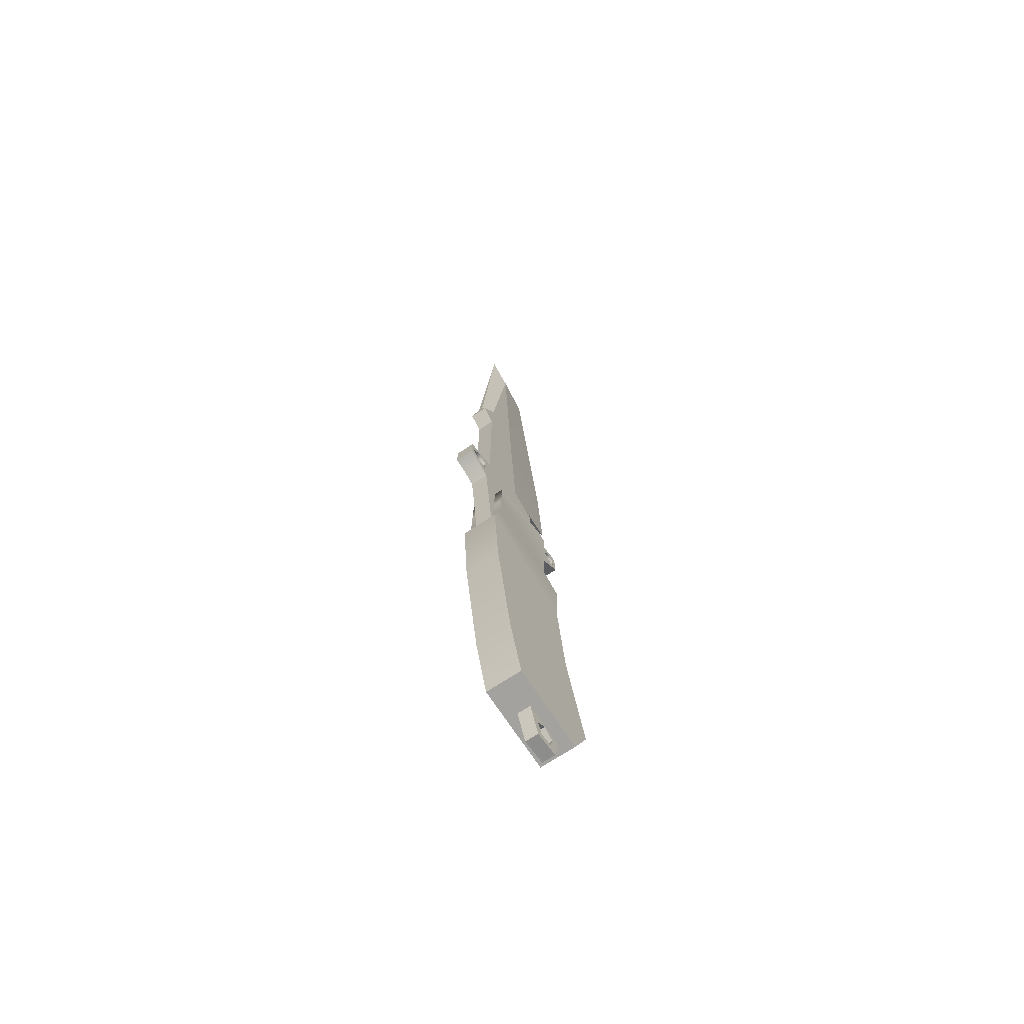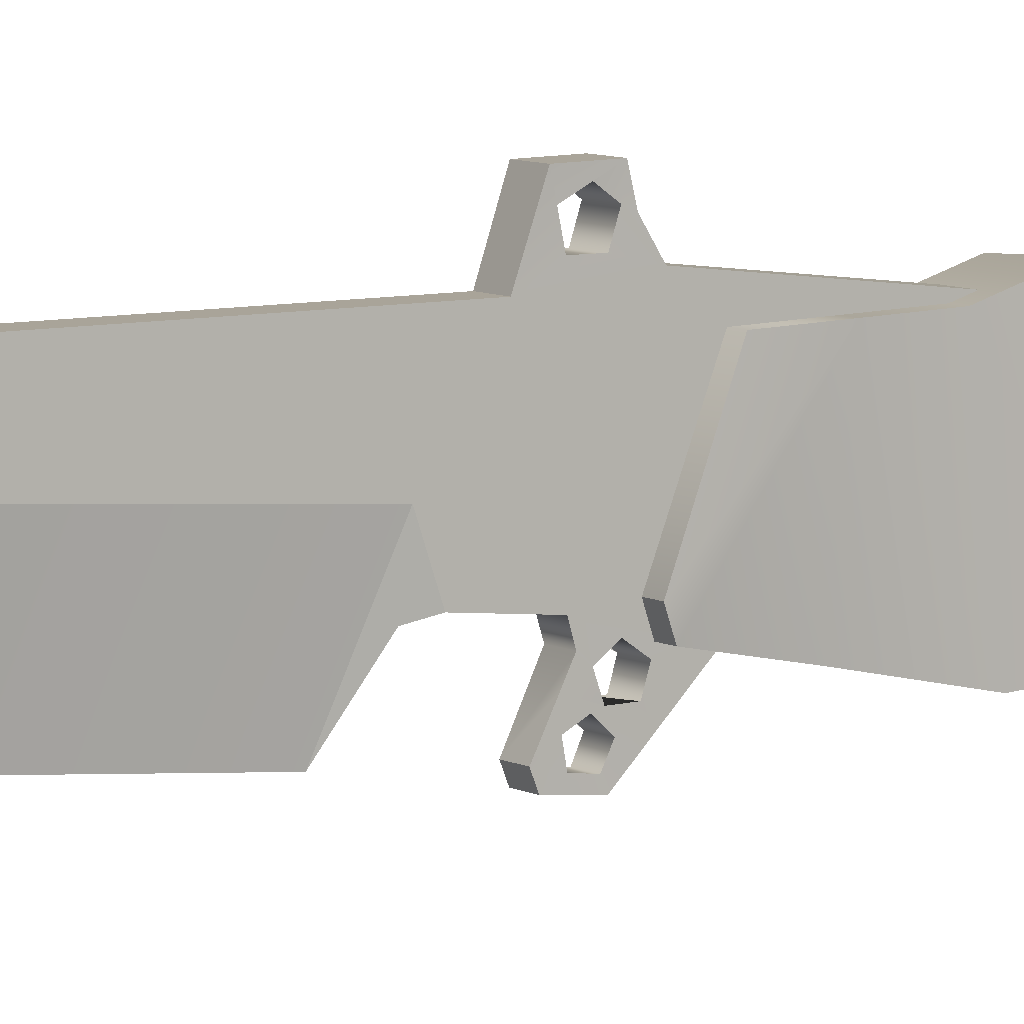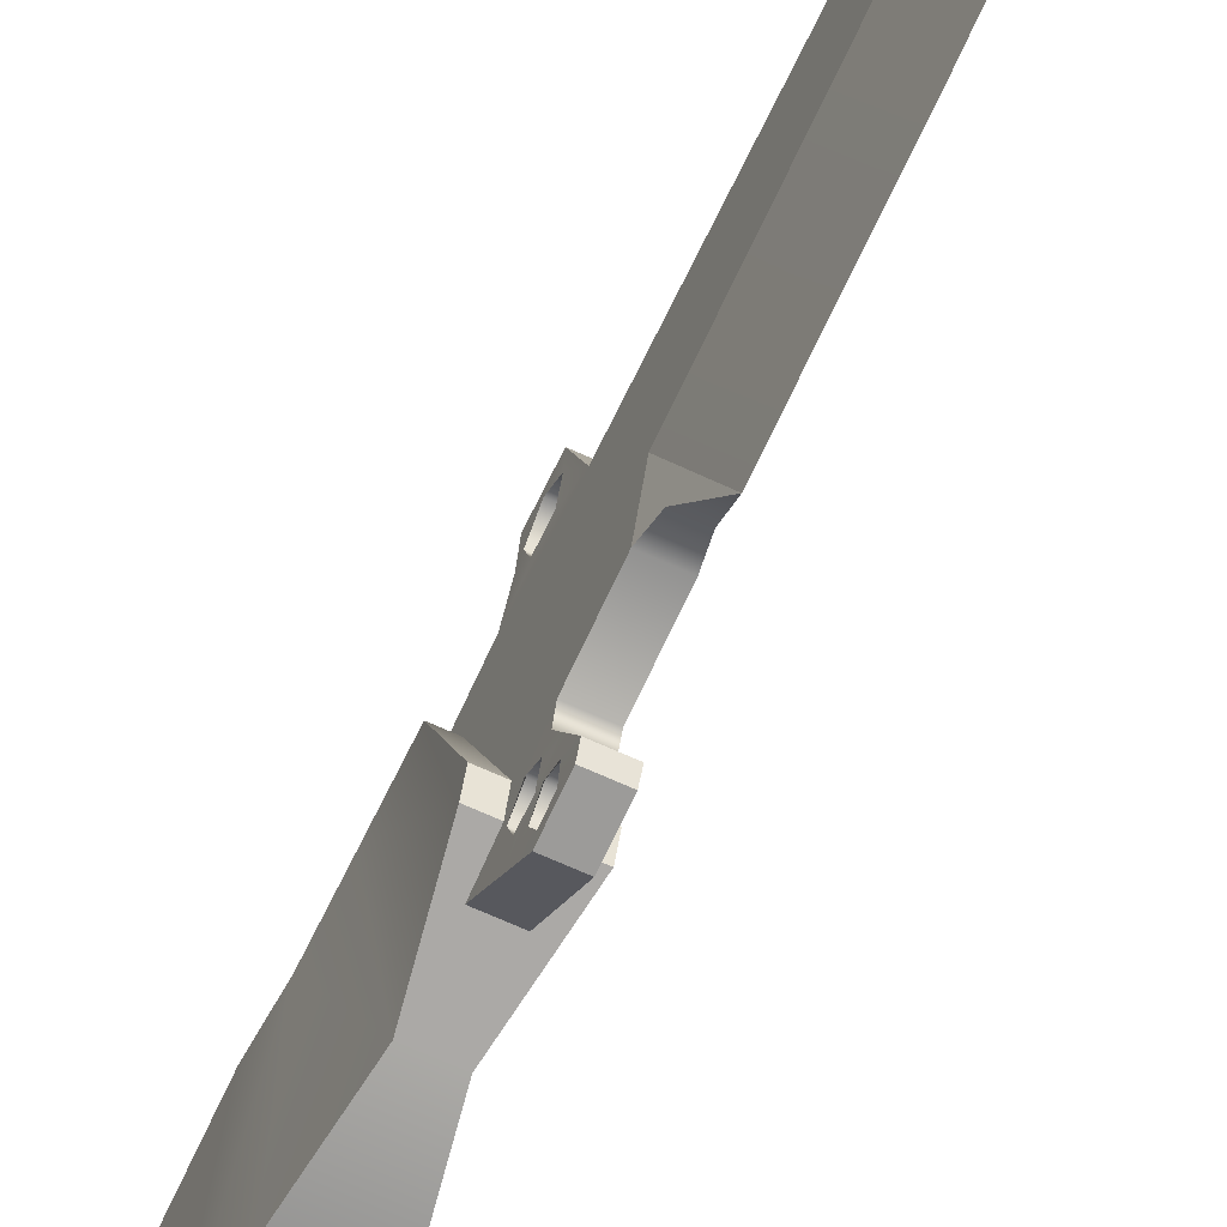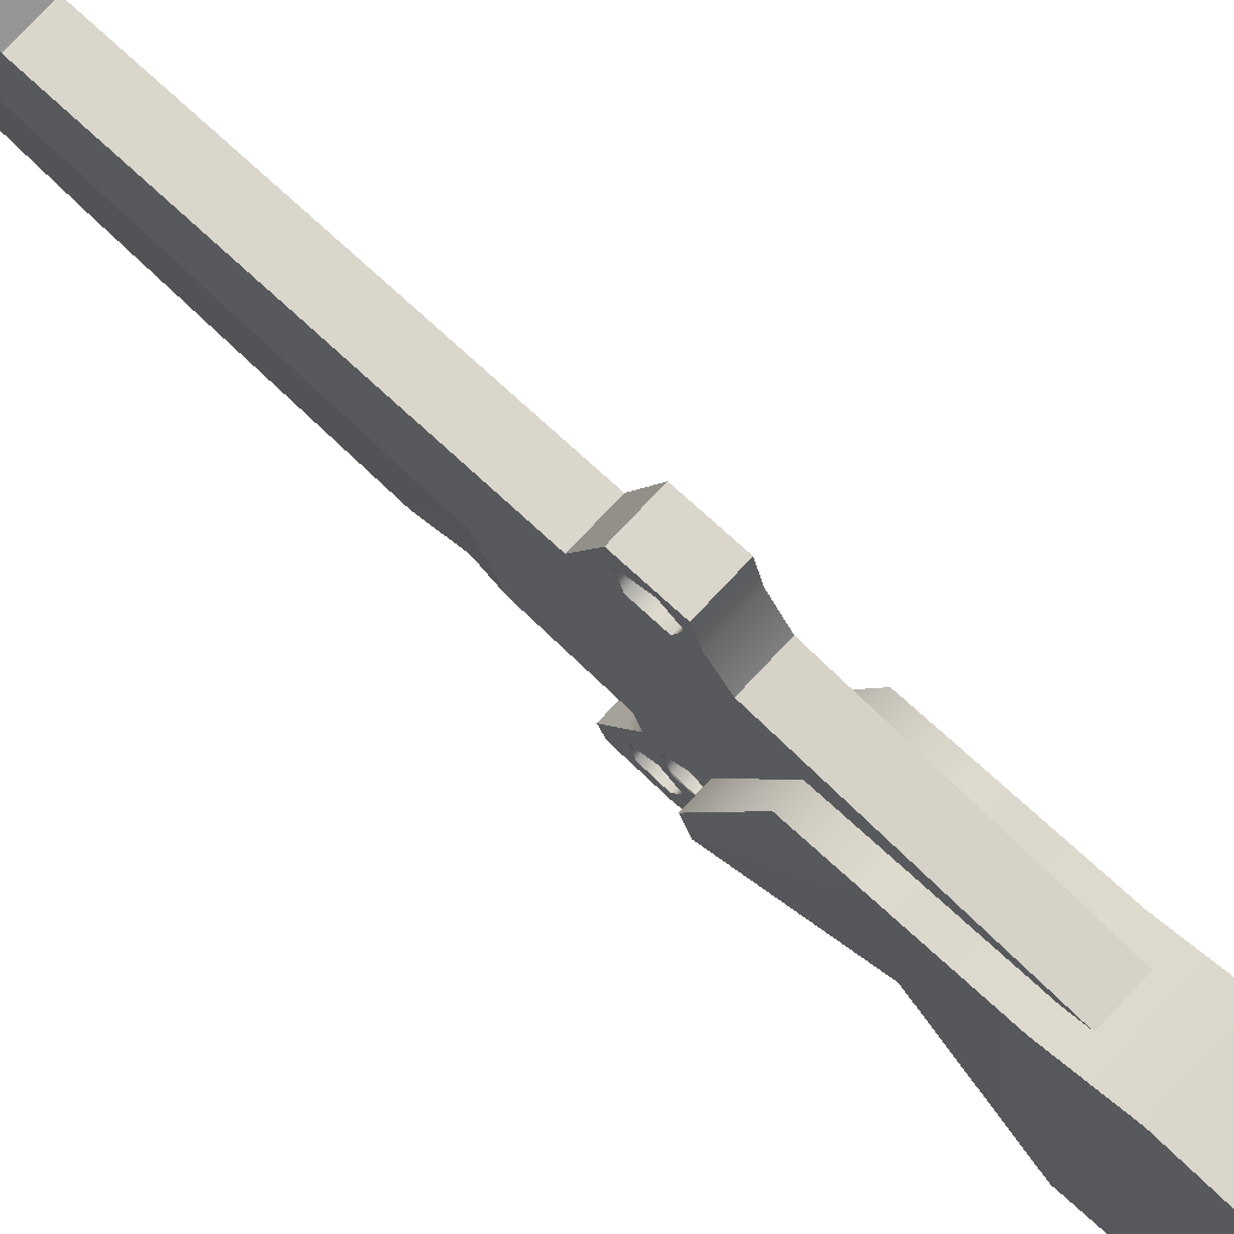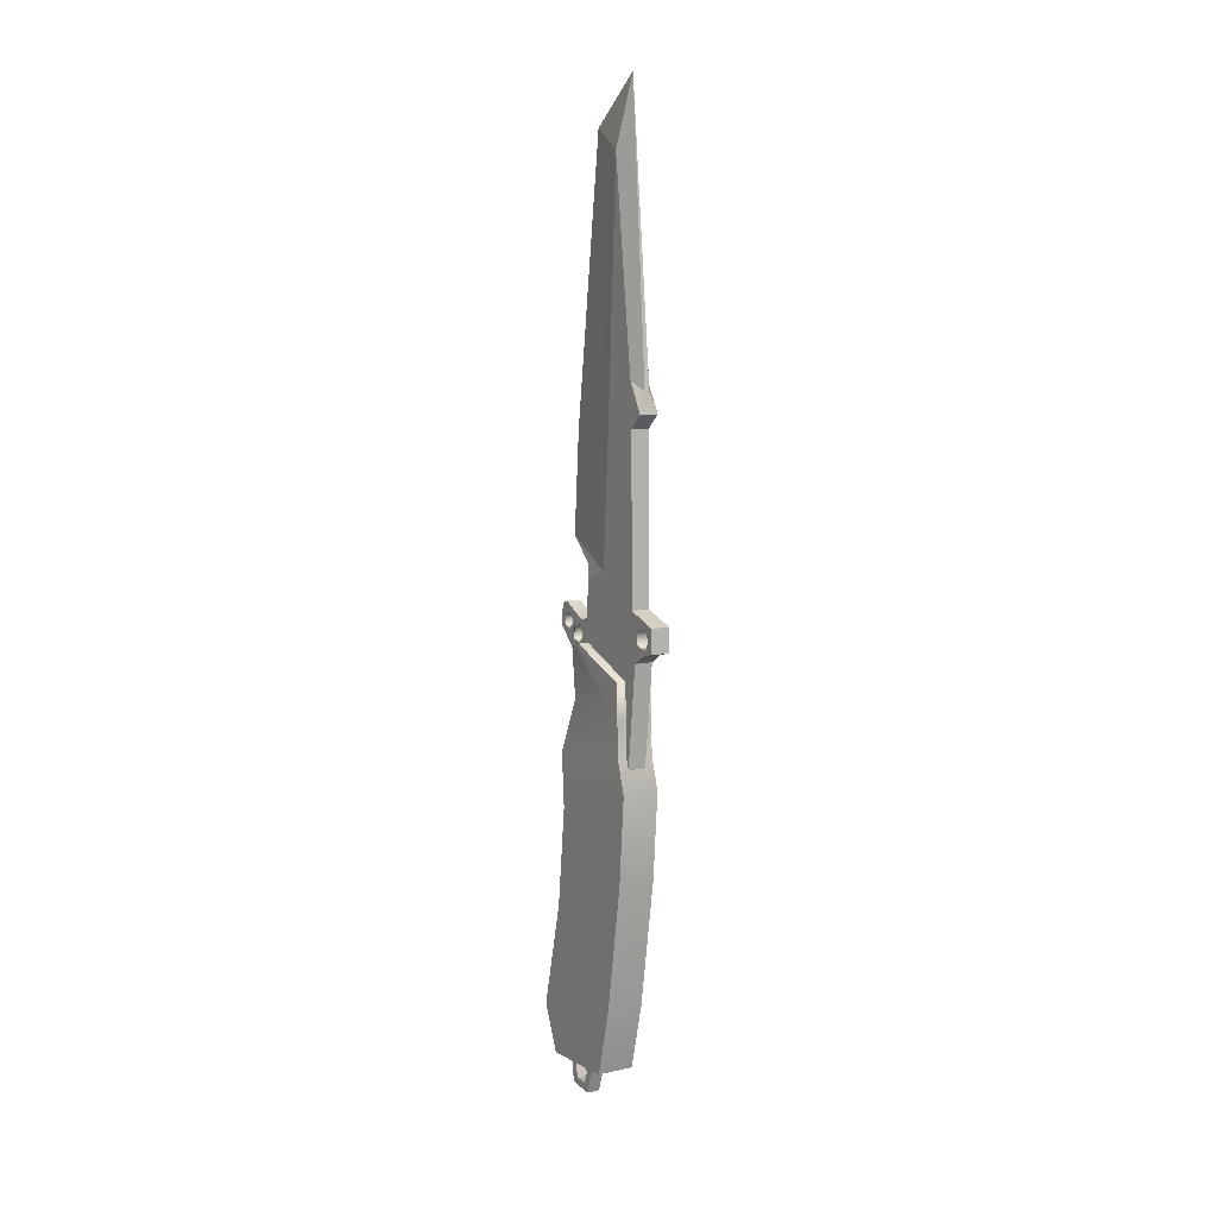
<metadata>
{"format":"obj","ext":"obj","renderer":"f3d","projection":"perspective","resolution":1024,"background":"white","views":[{"elev":-69.6,"azim":-146.1,"up":"+Z"},{"elev":7.1,"azim":57.4,"up":"+Y"},{"elev":-65.0,"azim":-25.0,"up":"+Y"},{"elev":74.2,"azim":132.8,"up":"+Y"},{"elev":8.8,"azim":149.5,"up":"+Z"}]}
</metadata>
<code>
v -0.02511 -0.5433 13.73
v -0.02459 1.342 15.14
v -0.02944 -1.968 1.987
v -0.0283 -1.728 5.097
v 0.2596 2.229 5.765
v 0.2529 1.754 5.345
v 0.2536 1.791 0.2157
v 0.153 -0.8246 1.223
v 0.2562 1.97 -1.289
v 0.2506 1.576 -4.767
v 0.2131 -1.055 -3.025
v 0.2686 2.849 -0.1486
v 0.2689 2.866 -0.8963
v 0.2115 -1.167 -1.913
v 0.1943 -2.37 -0.7656
v 0.1986 -2.067 -0.001151
v 0.1951 -2.31 -0.09562
v 0.216 -0.8448 -0.3551
v 0.2117 -1.148 -0.4464
v -0.2125 -0.8246 1.223
v -0.3094 1.754 5.345
v -0.3292 2.849 -0.1484
v -0.3176 1.97 -1.289
v -0.33 2.866 -0.8961
v -0.3158 2.229 5.766
v -0.3139 1.791 0.2159
v -0.2767 -0.8448 -0.3549
v -0.2733 -1.167 -1.913
v -0.2725 -1.148 -0.4462
v -0.259 -2.067 -0.000983
v -0.2557 -2.31 -0.09545
v -0.2553 -2.37 -0.7654
v -0.3146 1.576 -4.767
v -0.2758 -1.055 -3.025
v -0.6039 1.432 -1.896
v -0.6079 -2.866 -12.76
v -0.6084 -2.247 -14.16
v -0.6076 0.9407 -11.91
v -0.6084 0.4082 -13.98
v -0.6049 -1.785 -4.546
v -0.6047 1.513 -4.141
v -0.6067 -2.017 -9.363
v -0.6061 1.602 -7.868
v -0.6055 -1.669 -6.226
v -0.6051 1.826 -5.136
v 0.5385 0.9407 -11.91
v 0.5382 -2.866 -12.77
v 0.5377 -2.247 -14.16
v 0.5377 0.4082 -13.98
v 0.5412 -1.785 -4.547
v 0.5413 1.513 -4.141
v 0.5422 1.432 -1.896
v 0.5406 -1.669 -6.227
v 0.541 1.826 -5.136
v 0.5394 -2.017 -9.363
v 0.54 1.602 -7.868
v 0.1728 -1.93 -14
v 0.1724 -1.758 -15
v 0.1728 -0.5021 -13.81
v 0.1723 -0.9323 -15.1
v -0.2434 -0.5021 -13.81
v -0.2438 -0.9323 -15.1
v -0.2434 -1.93 -14
v -0.2438 -1.758 -15
v 0.04765 2.121 6.405
v 0.2518 1.682 6.708
v -0.1033 2.121 6.405
v -0.3073 1.682 6.708
v -0.2908 0.868 13.03
v 0.24 0.868 13.03
v 0.2346 0.4704 5.743
v 0.2313 0.1689 1.136
v 0.2166 -0.7359 0.8177
v -0.2908 0.4704 5.743
v -0.2908 0.1689 1.136
v -0.2764 -0.7359 0.8179
v -0.6036 -0.7488 -1.082
v -0.6037 -1.129 -1.21
v 0.5425 -0.7488 -1.083
v 0.5424 -1.129 -1.211
v 0.2014 -1.872 -1.241
v 0.207 -1.479 -0.286
v -0.2676 -1.479 -0.2858
v -0.2628 -1.872 -1.241
v 0.206 -1.615 -1.08
v 0.2059 -1.624 -0.726
v 0.2109 -1.275 -1.181
v 0.2137 -1.074 -0.8889
v 0.2106 -1.29 -0.6077
v -0.2693 -1.625 -0.7093
v -0.2663 -1.616 -1.063
v -0.274 -1.291 -0.5911
v -0.2739 -1.075 -0.8722
v -0.2691 -1.276 -1.164
v 0.2004 -1.896 -0.8292
v 0.1943 -2.189 -0.6927
v 0.2051 -1.676 -0.5927
v 0.2018 -1.832 -0.31
v 0.1952 -2.15 -0.3718
v -0.257 -2.152 -0.3747
v -0.2547 -2.189 -0.6958
v -0.2637 -1.836 -0.3101
v -0.2656 -1.676 -0.5914
v -0.26 -1.895 -0.8298
v -0.3292 2.488 -0.1851
v -0.3293 2.098 -0.313
v -0.3293 2.73 -0.5158
v -0.3295 2.49 -0.8481
v 0.2564 2.102 -0.7226
v 0.2564 2.732 -0.5156
v 0.2566 2.49 -0.1849
v 0.2565 2.1 -0.3128
v -0.3294 2.1 -0.7228
v -0.3238 2.418 -1.007
v 0.2626 2.418 -1.007
v 0.2563 2.492 -0.8479
v -0.3273 -1.457 -2.878
v 0.2649 -1.457 -2.879
v 0.5418 1.473 -3.019
v -0.6043 1.473 -3.018
v 0.1728 -1.216 -13.91
v -0.2434 -1.216 -13.91
v 0.1725 -1.528 -14.8
v 0.1725 -1.098 -14.82
v 0.1726 -0.9393 -14.42
v 0.1727 -1.271 -14.15
v 0.1726 -1.635 -14.38
v -0.2436 -0.9447 -14.42
v -0.2435 -1.282 -14.15
v -0.2437 -1.096 -14.82
v -0.2437 -1.527 -14.8
v -0.2436 -1.641 -14.38
f 75 3 4 74
f 68 69 2 67
f 23 28 27 26
f 33 34 28 23
f 71 72 6
f 71 6 5
f 9 7 18 14
f 7 6 72
f 10 9 14 11
f 3 20 8
f 114 115 9 23
f 22 12 13 24
f 65 67 2
f 5 6 21 25
f 21 6 7 26
f 26 7 12 22
f 27 18 73 76
f 30 16 82 19 29 83
f 31 17 16 30
f 32 15 17 31
f 28 14 81 15 32 84
f 23 9 10 33
f 29 19 18 27
f 46 47 48 49
f 51 50 53 54
f 56 55 47 46
f 54 53 55 56
f 38 39 37 36
f 41 45 44 40
f 43 38 36 42
f 45 43 42 44
f 36 37 48 47
f 37 39 49 48
f 39 38 46 49
f 80 78 117 118
f 41 120 119 51
f 35 77 79 52
f 40 44 53 50
f 45 41 51 54
f 42 36 47 55
f 38 43 56 46
f 44 42 55 53
f 43 45 54 56
f 59 60 62 61
f 63 64 58 57
f 62 60 58 64
f 2 70 66 65
f 65 66 5
f 25 68 67
f 69 1 2
f 2 1 70
f 69 74 4 1
f 70 71 66
f 66 71 5
f 5 25 67 65
f 70 1 4 71
f 3 72 71 4
f 68 74 69
f 25 74 68
f 74 25 21
f 75 74 21
f 26 27 76 75
f 7 72 73 18
f 26 75 21
f 75 76 20
f 20 3 75
f 8 72 3
f 73 72 8
f 76 73 8 20
f 117 120 41 40
f 79 80 119 52
f 77 78 80 79
f 82 81 85 86
f 81 14 87 85
f 14 18 88 87
f 18 19 89 88
f 19 82 86 89
f 84 83 90 91
f 83 29 92 90
f 29 27 93 92
f 27 28 94 93
f 28 84 91 94
f 86 85 91 90
f 85 87 94 91
f 87 88 93 94
f 88 89 92 93
f 89 86 90 92
f 15 81 95 96
f 81 82 97 95
f 82 16 98 97
f 16 17 99 98
f 17 15 96 99
f 32 31 100 101
f 31 30 102 100
f 30 83 103 102
f 83 84 104 103
f 84 32 101 104
f 96 95 104 101
f 95 97 103 104
f 97 98 102 103
f 98 99 100 102
f 99 96 101 100
f 105 106 26 22
f 107 105 22 24
f 108 107 24 114
f 106 113 23 26
f 9 115 116 109
f 13 12 111 110
f 12 7 112 111
f 7 9 109 112
f 24 13 115 114
f 116 115 13 110
f 114 23 113 108
f 106 105 111 112
f 105 107 110 111
f 107 108 116 110
f 108 113 109 116
f 113 106 112 109
f 118 117 40 50
f 119 118 50 51
f 78 77 35 120 117
f 119 120 35 52
f 119 80 118
f 58 60 124 123
f 60 59 125 124
f 59 121 126 125
f 121 57 127 126
f 57 58 123 127
f 122 61 128 129
f 61 62 130 128
f 62 64 131 130
f 64 63 132 131
f 63 122 129 132
f 124 125 128 130
f 125 126 129 128
f 126 127 132 129
f 127 123 131 132
f 123 124 130 131

</code>
